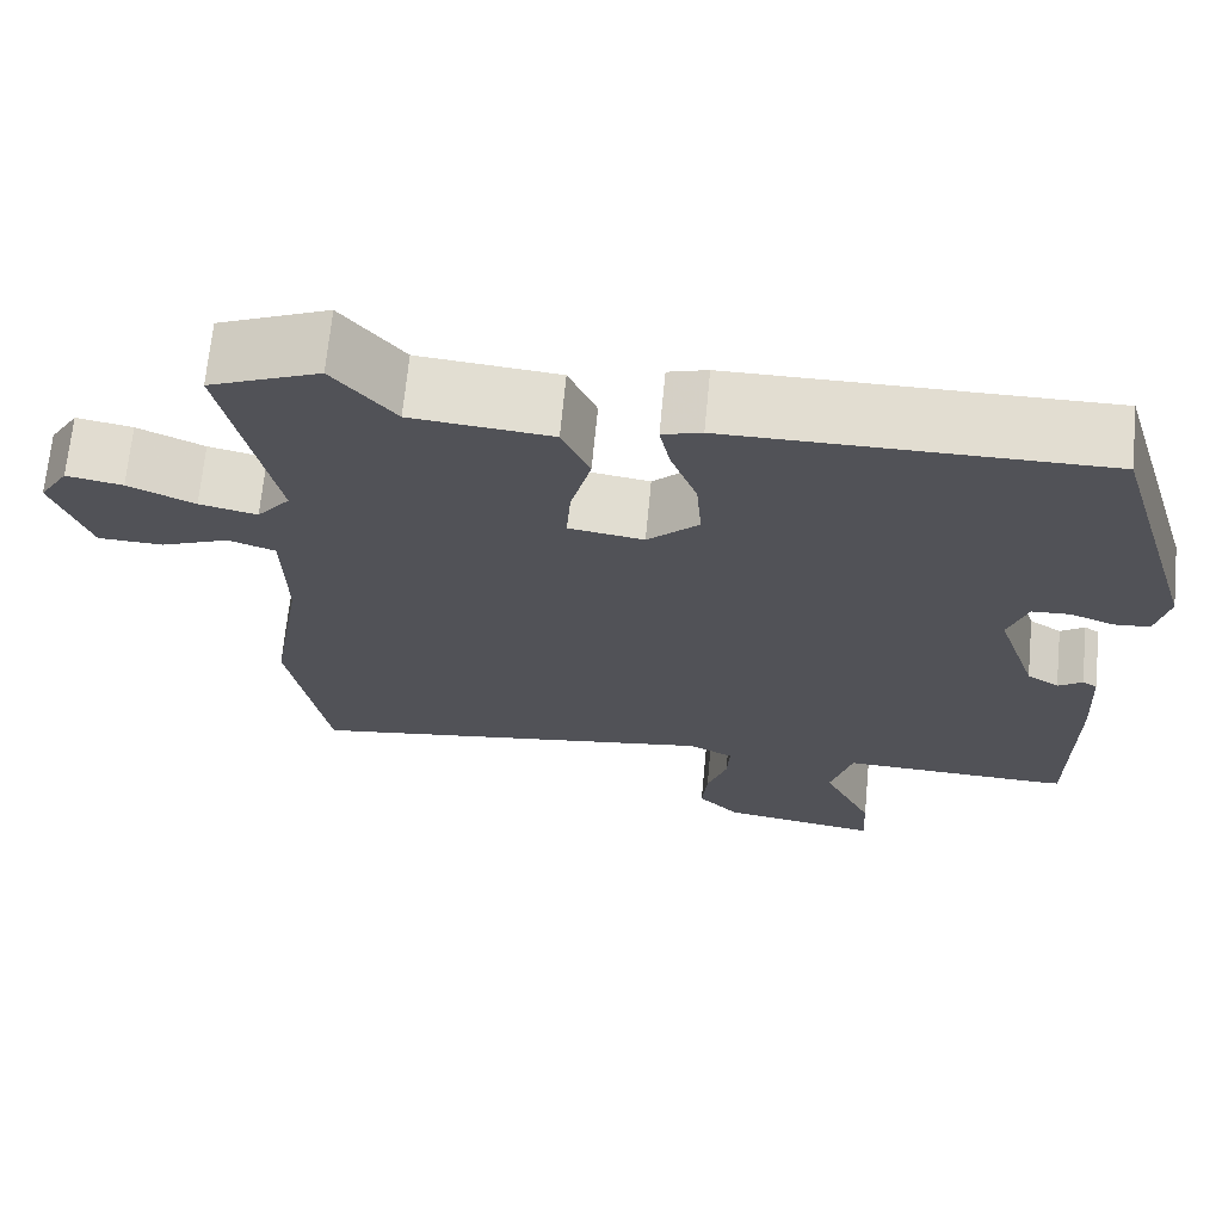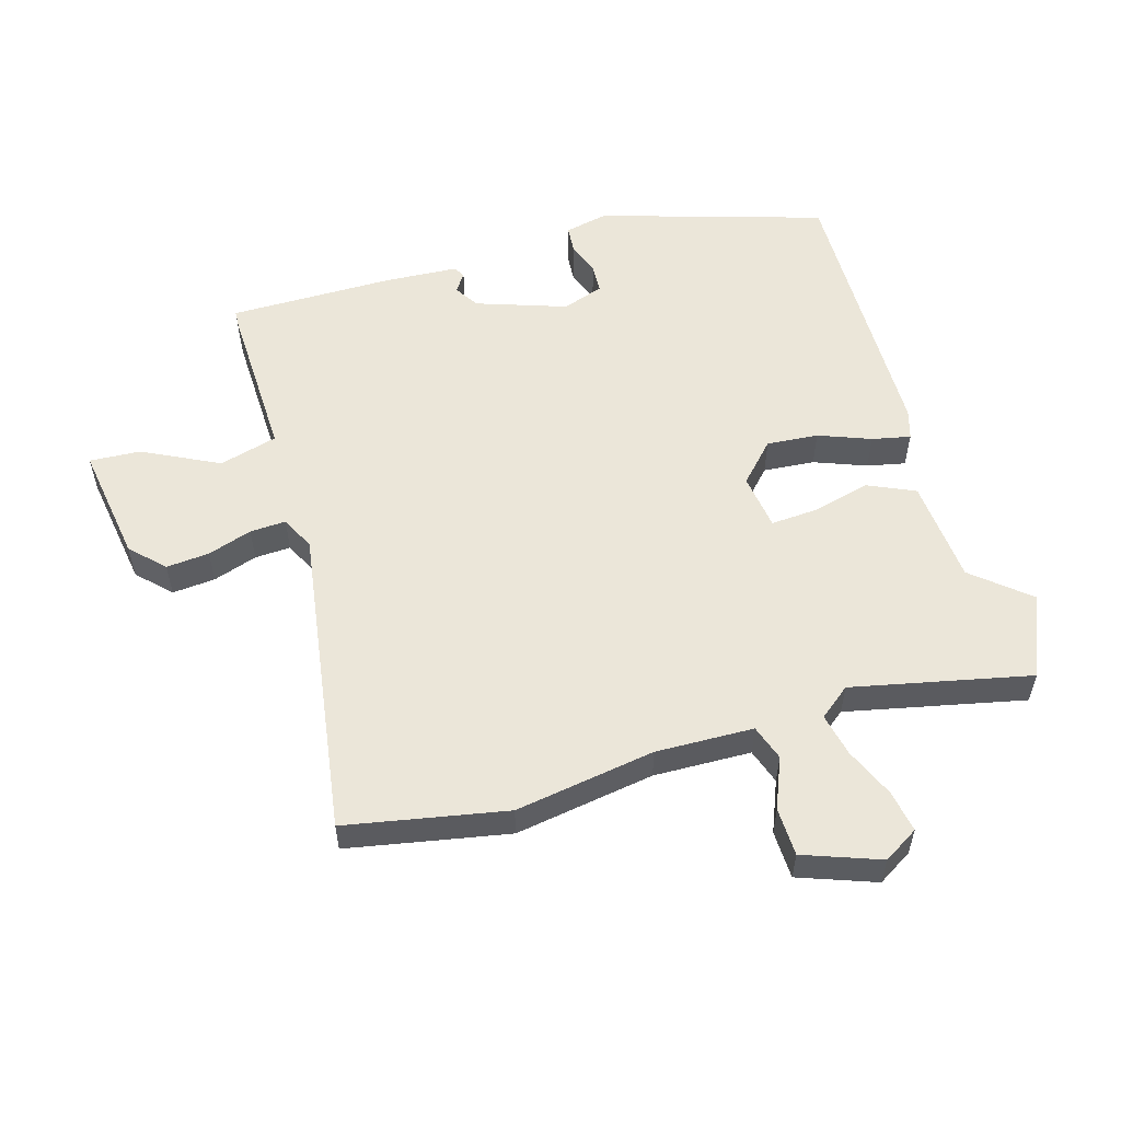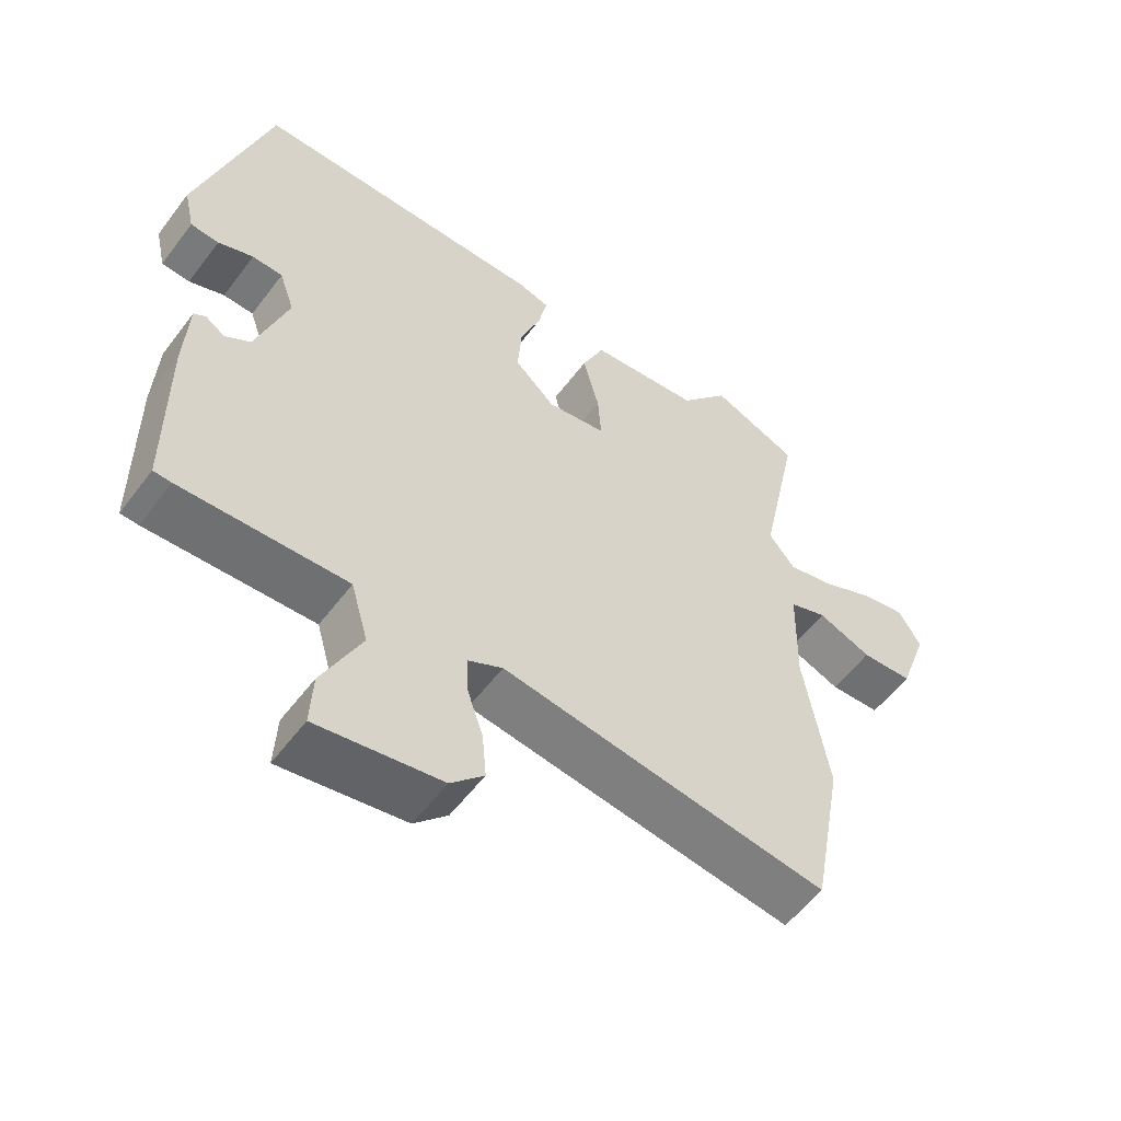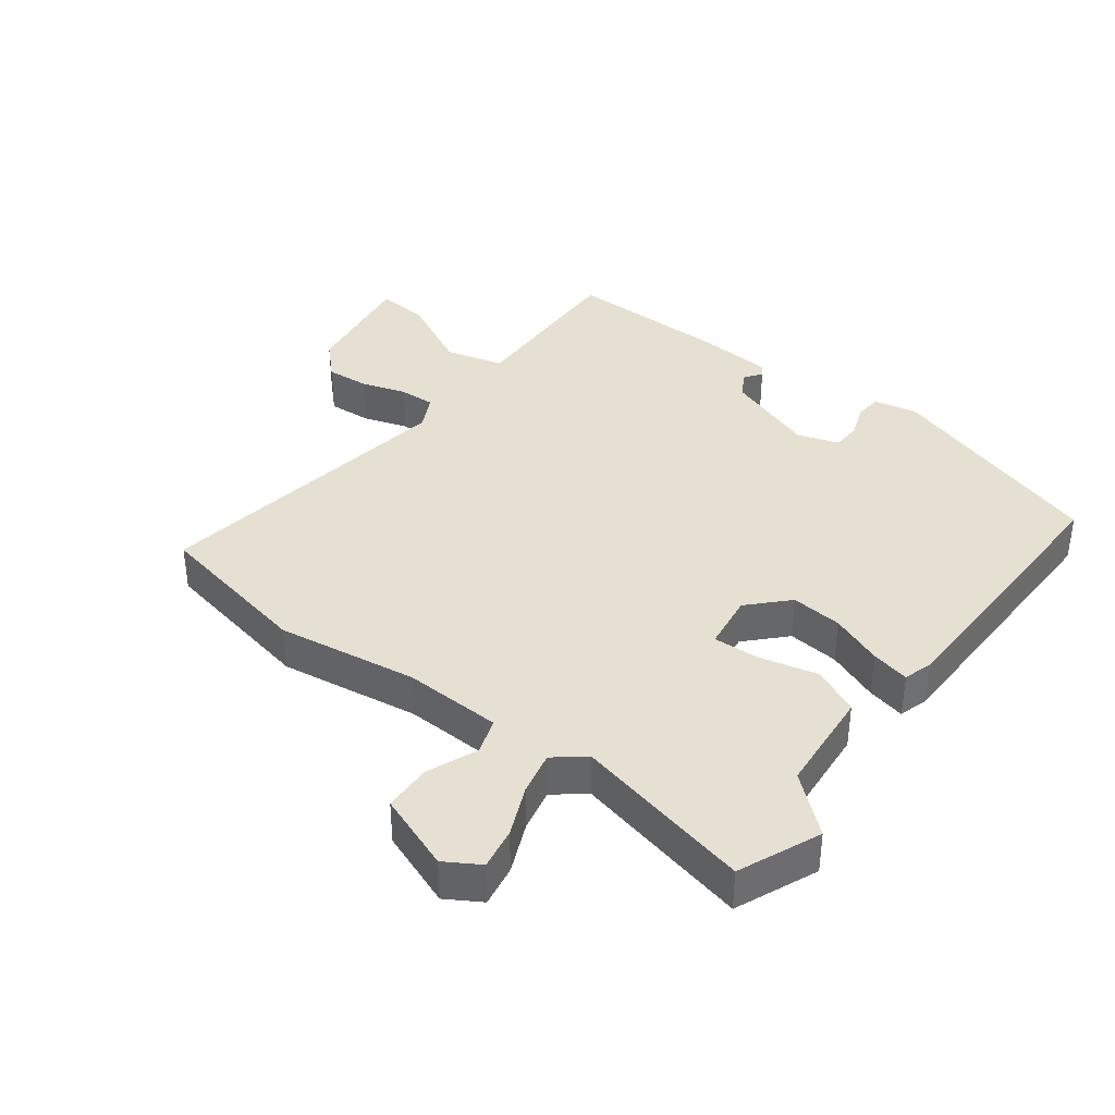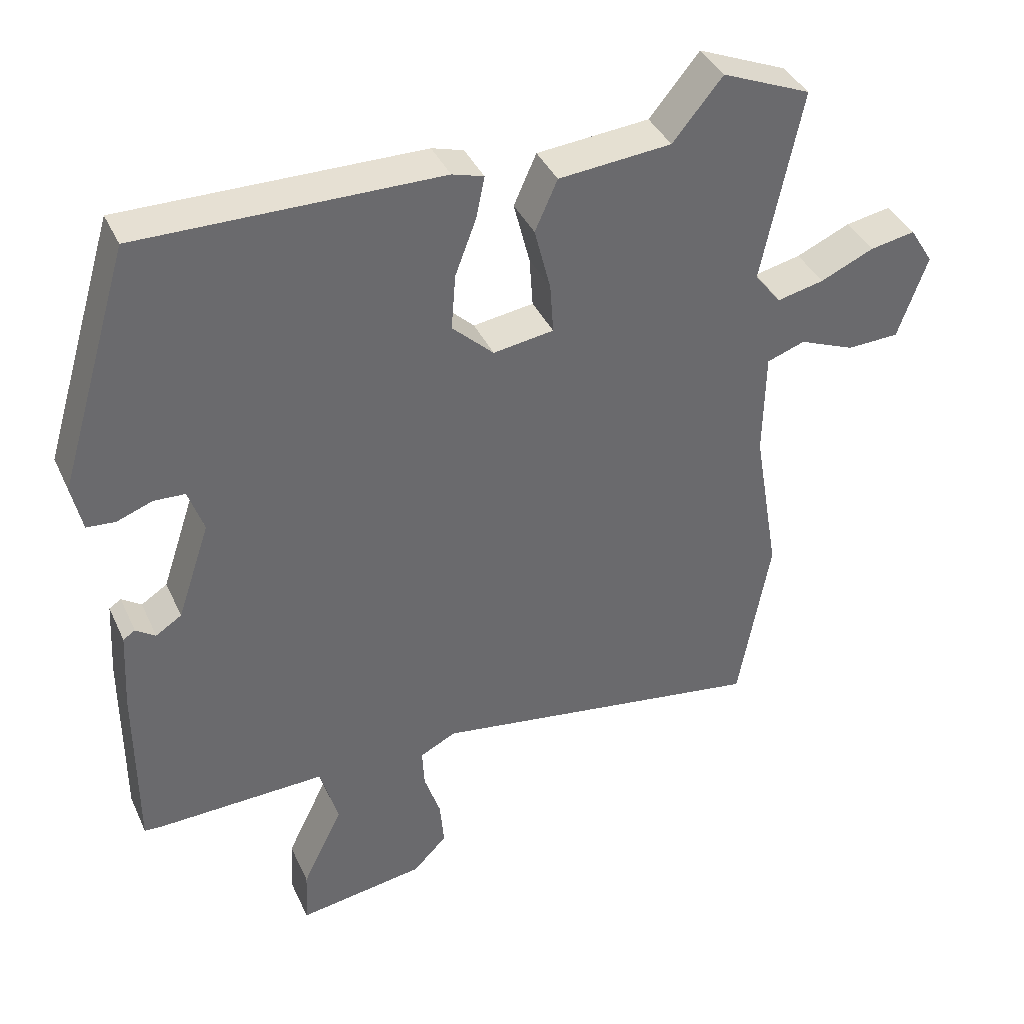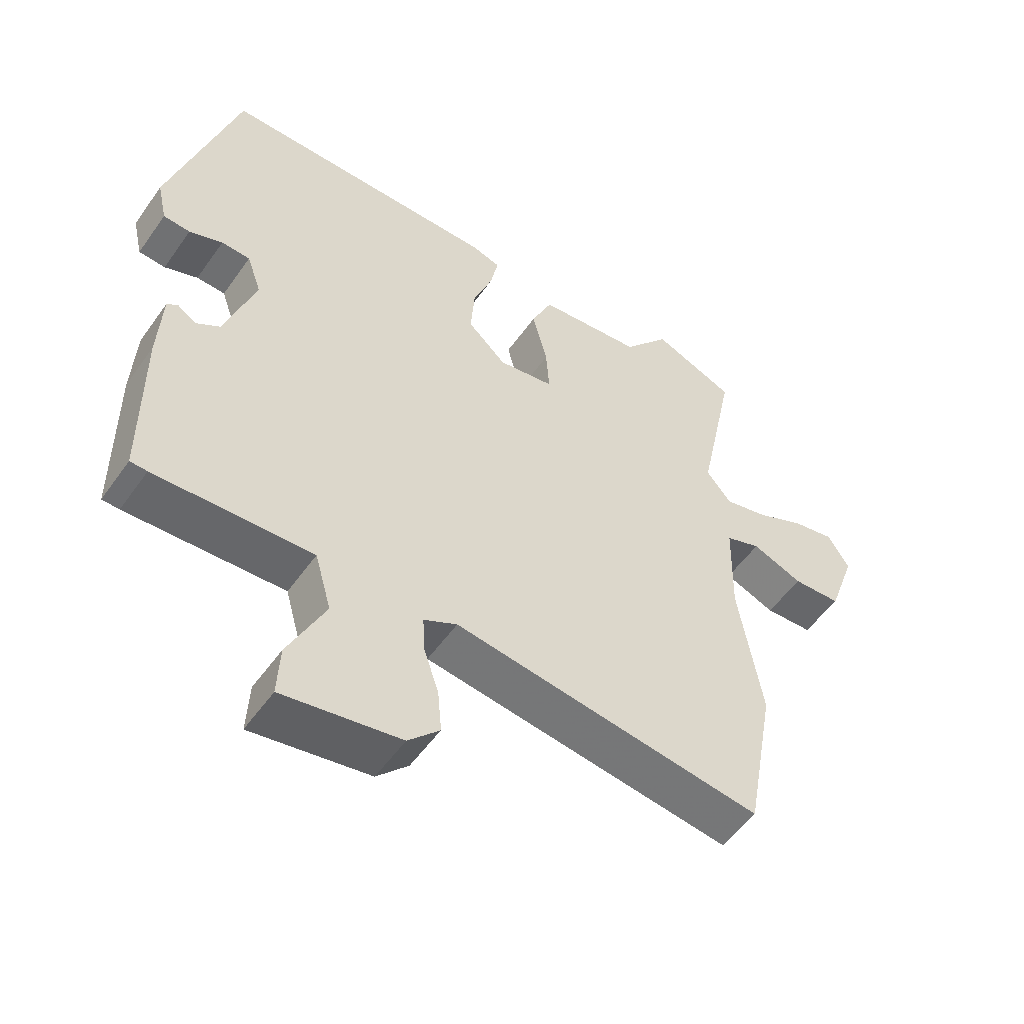
<metadata>
{"format":"obj","ext":"obj","renderer":"f3d","projection":"perspective","resolution":1024,"background":"white","views":[{"elev":68.4,"azim":5.5,"up":"+Z"},{"elev":55.9,"azim":-105.9,"up":"+Y"},{"elev":-56.0,"azim":143.6,"up":"+Z"},{"elev":38.5,"azim":-52.2,"up":"+Y"},{"elev":38.5,"azim":157.3,"up":"+Z"},{"elev":-53.3,"azim":145.6,"up":"+Z"}]}
</metadata>
<code>
v 0.461 0.07 -0.496
v 0.435 0.07 -0.497
v 0.195 0.07 -0.488
v 0.17 0.07 -0.577
v 0.227 0.07 -0.694
v 0.231 0.07 -0.772
v 0.051 0.07 -0.743
v 0.003 0.07 -0.694
v 0.009 0.07 -0.628
v 0.032 0.07 -0.56
v 0.035 0.07 -0.505
v -0.016 0.07 -0.479
v -0.491 0.07 -0.547
v -0.536 0.07 -0.3
v -0.5 0.07 -0.085
v -0.503 0.07 0.065
v -0.557 0.07 0.084
v -0.635 0.07 0.053
v -0.709 0.07 0.056
v -0.751 0.07 0.174
v -0.718 0.07 0.227
v -0.654 0.07 0.215
v -0.578 0.07 0.181
v -0.512 0.07 0.166
v -0.474 0.07 0.213
v -0.531 0.07 0.487
v -0.405 0.07 0.539
v -0.334 0.07 0.453
v -0.174 0.07 0.438
v -0.142 0.07 0.366
v -0.165 0.07 0.276
v -0.17 0.07 0.205
v -0.084 0.07 0.192
v -0.025 0.07 0.247
v -0.031 0.07 0.326
v -0.061 0.07 0.406
v -0.073 0.07 0.465
v -0.028 0.07 0.478
v 0.399 0.07 0.48
v 0.501 0.07 0.137
v 0.486 0.07 0.071
v 0.445 0.07 0.068
v 0.394 0.07 0.087
v 0.35 0.07 0.085
v 0.328 0.07 0.022
v 0.374 0.07 -0.116
v 0.411 0.07 -0.14
v 0.439 0.07 -0.121
v 0.456 0.07 -0.132
v 0.462 0.07 -0.244
v 0.461 0 -0.496
v 0.435 0 -0.497
v 0.195 0 -0.488
v 0.17 0 -0.577
v 0.227 0 -0.694
v 0.231 0 -0.772
v 0.051 0 -0.743
v 0.003 0 -0.694
v 0.009 0 -0.628
v 0.032 0 -0.56
v 0.035 0 -0.505
v -0.016 0 -0.479
v -0.491 0 -0.547
v -0.536 0 -0.3
v -0.5 0 -0.085
v -0.503 0 0.065
v -0.557 0 0.084
v -0.635 0 0.053
v -0.709 0 0.056
v -0.751 0 0.174
v -0.718 0 0.227
v -0.654 0 0.215
v -0.578 0 0.181
v -0.512 0 0.166
v -0.474 0 0.213
v -0.531 0 0.487
v -0.405 0 0.539
v -0.334 0 0.453
v -0.174 0 0.438
v -0.142 0 0.366
v -0.165 0 0.276
v -0.17 0 0.205
v -0.084 0 0.192
v -0.025 0 0.247
v -0.031 0 0.326
v -0.061 0 0.406
v -0.073 0 0.465
v -0.028 0 0.478
v 0.399 0 0.48
v 0.501 0 0.137
v 0.486 0 0.071
v 0.445 0 0.068
v 0.394 0 0.087
v 0.35 0 0.085
v 0.328 0 0.022
v 0.374 0 -0.116
v 0.411 0 -0.14
v 0.439 0 -0.121
v 0.456 0 -0.132
v 0.462 0 -0.244
f 47 48 49 50
f 46 47 50 1
f 45 46 1 2
f 40 41 42 43
f 40 43 44
f 39 40 44
f 38 39 44 45
f 35 36 37 38
f 34 35 38 45
f 28 29 30 31
f 28 31 32
f 25 26 27 28
f 25 28 32
f 24 25 32 33
f 20 21 22 23
f 20 23 24
f 17 18 19 20
f 16 17 20 24
f 12 13 14 15
f 11 12 15 16
f 7 8 9 10
f 7 10 11
f 4 5 6 7
f 3 4 7 11
f 34 45 2 3
f 33 34 3 11
f 11 16 24 33
f 100 99 98 97
f 51 100 97 96
f 52 51 96 95
f 93 92 91 90
f 94 93 90
f 94 90 89
f 95 94 89 88
f 88 87 86 85
f 95 88 85 84
f 81 80 79 78
f 82 81 78
f 78 77 76 75
f 82 78 75
f 83 82 75 74
f 73 72 71 70
f 74 73 70
f 70 69 68 67
f 74 70 67 66
f 65 64 63 62
f 66 65 62 61
f 60 59 58 57
f 61 60 57
f 57 56 55 54
f 61 57 54 53
f 53 52 95 84
f 61 53 84 83
f 83 74 66 61
f 1 51 52 2
f 2 52 53 3
f 3 53 54 4
f 4 54 55 5
f 5 55 56 6
f 6 56 57 7
f 7 57 58 8
f 8 58 59 9
f 9 59 60 10
f 10 60 61 11
f 11 61 62 12
f 12 62 63 13
f 13 63 64 14
f 14 64 65 15
f 15 65 66 16
f 16 66 67 17
f 17 67 68 18
f 18 68 69 19
f 19 69 70 20
f 20 70 71 21
f 21 71 72 22
f 22 72 73 23
f 23 73 74 24
f 24 74 75 25
f 25 75 76 26
f 26 76 77 27
f 27 77 78 28
f 28 78 79 29
f 29 79 80 30
f 30 80 81 31
f 31 81 82 32
f 32 82 83 33
f 33 83 84 34
f 34 84 85 35
f 35 85 86 36
f 36 86 87 37
f 37 87 88 38
f 38 88 89 39
f 39 89 90 40
f 40 90 91 41
f 41 91 92 42
f 42 92 93 43
f 43 93 94 44
f 44 94 95 45
f 45 95 96 46
f 46 96 97 47
f 47 97 98 48
f 48 98 99 49
f 49 99 100 50
f 50 100 51 1

</code>
